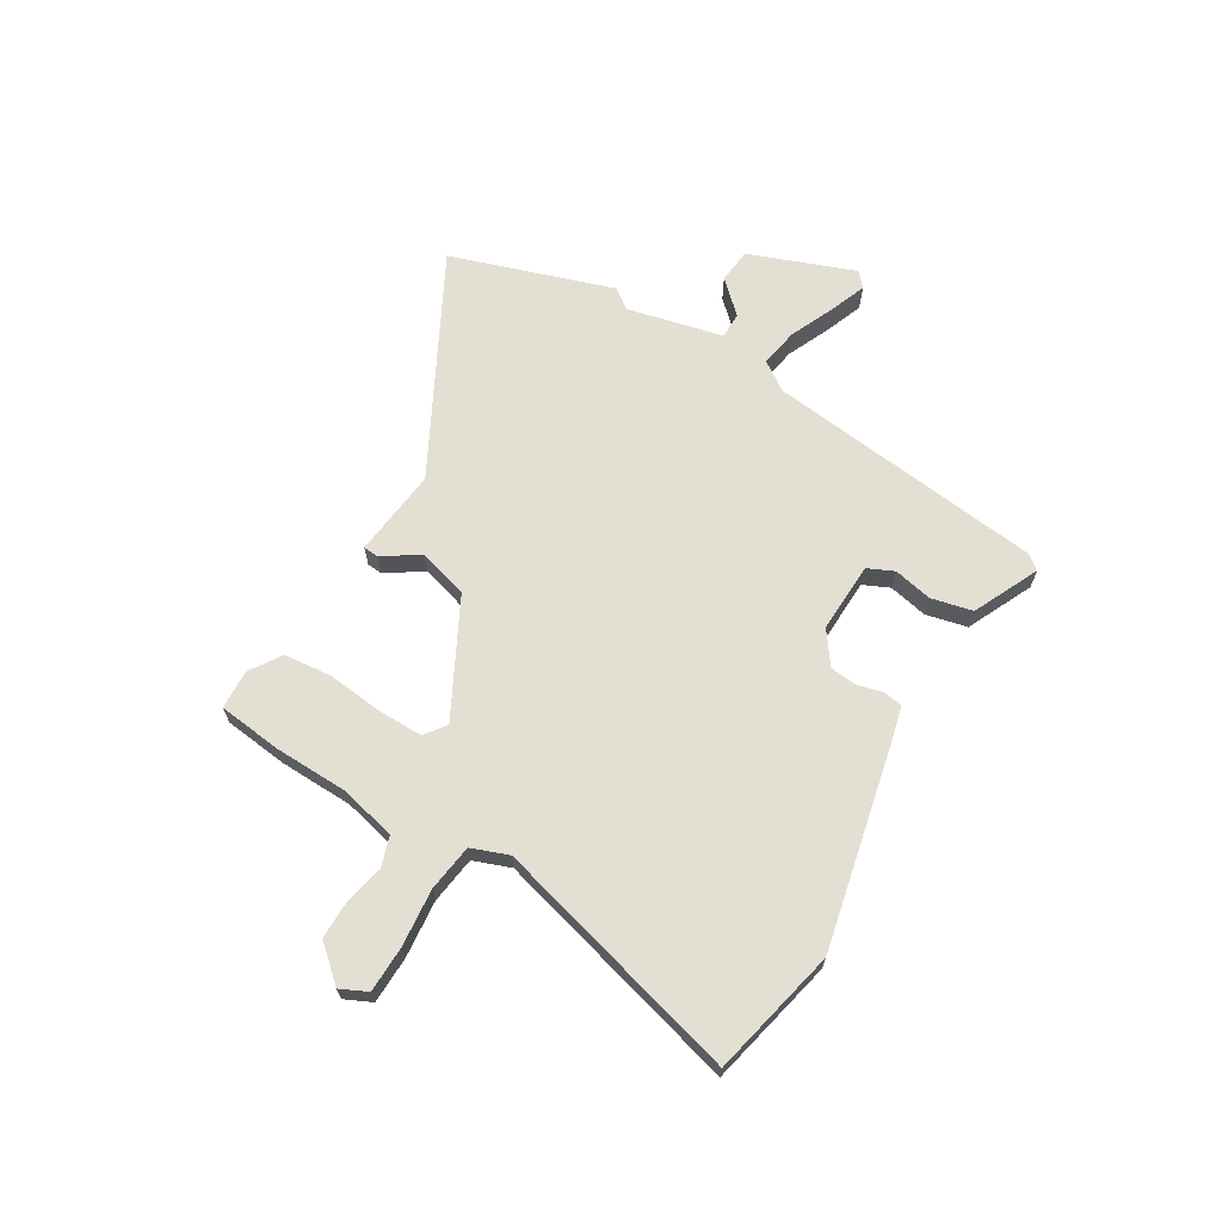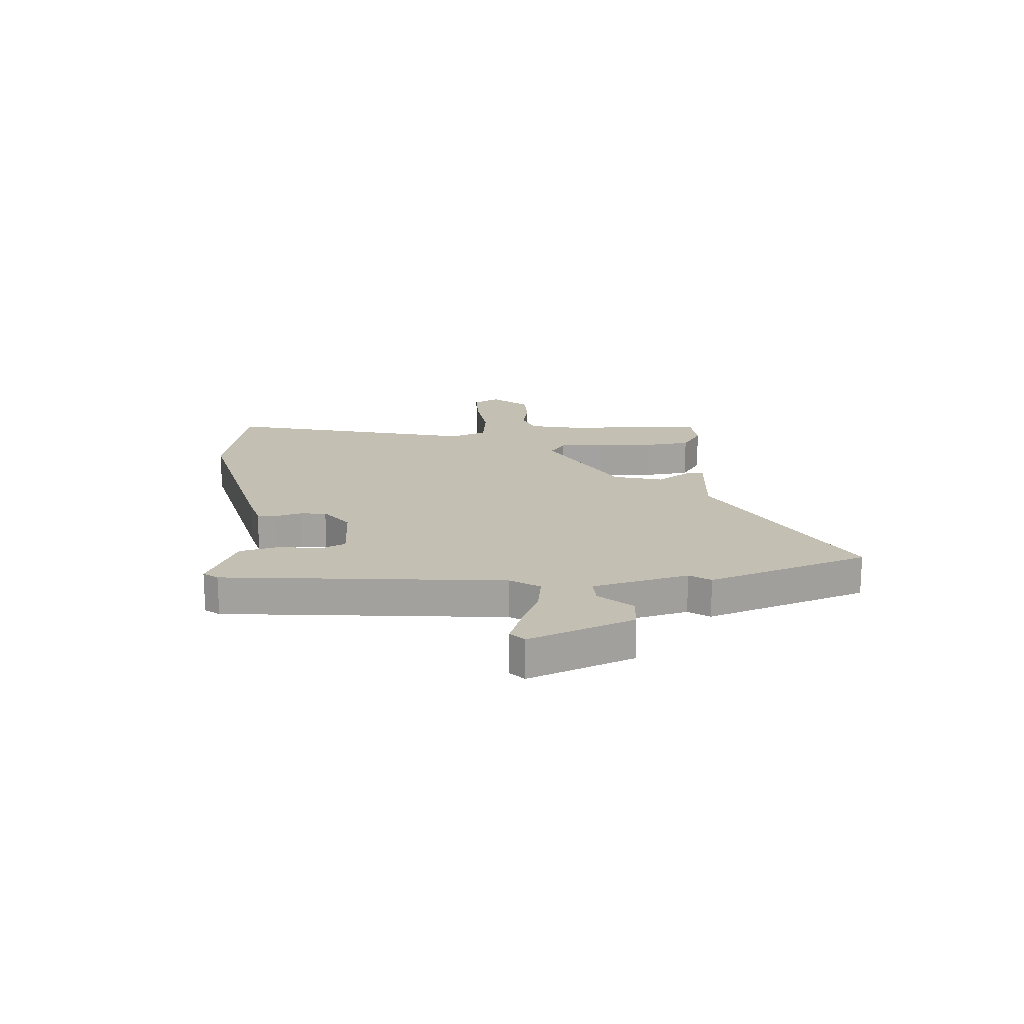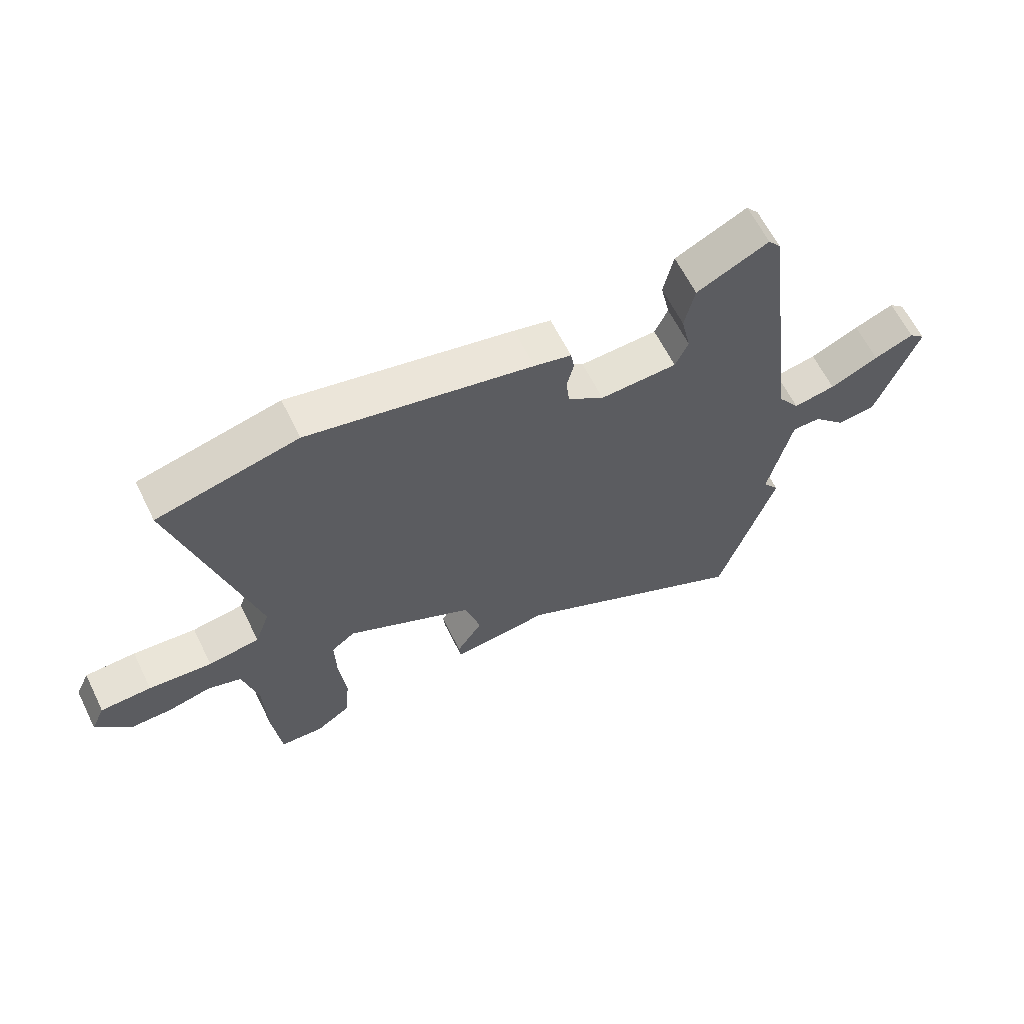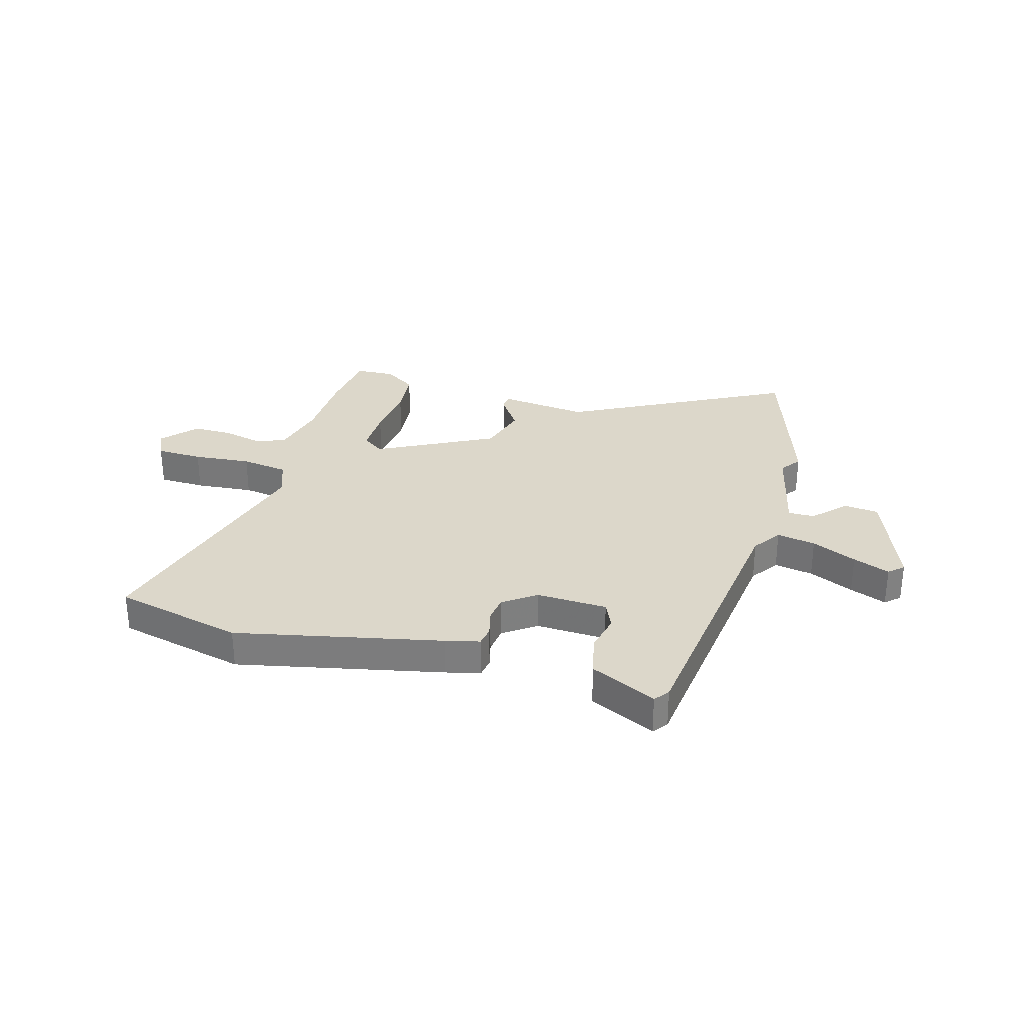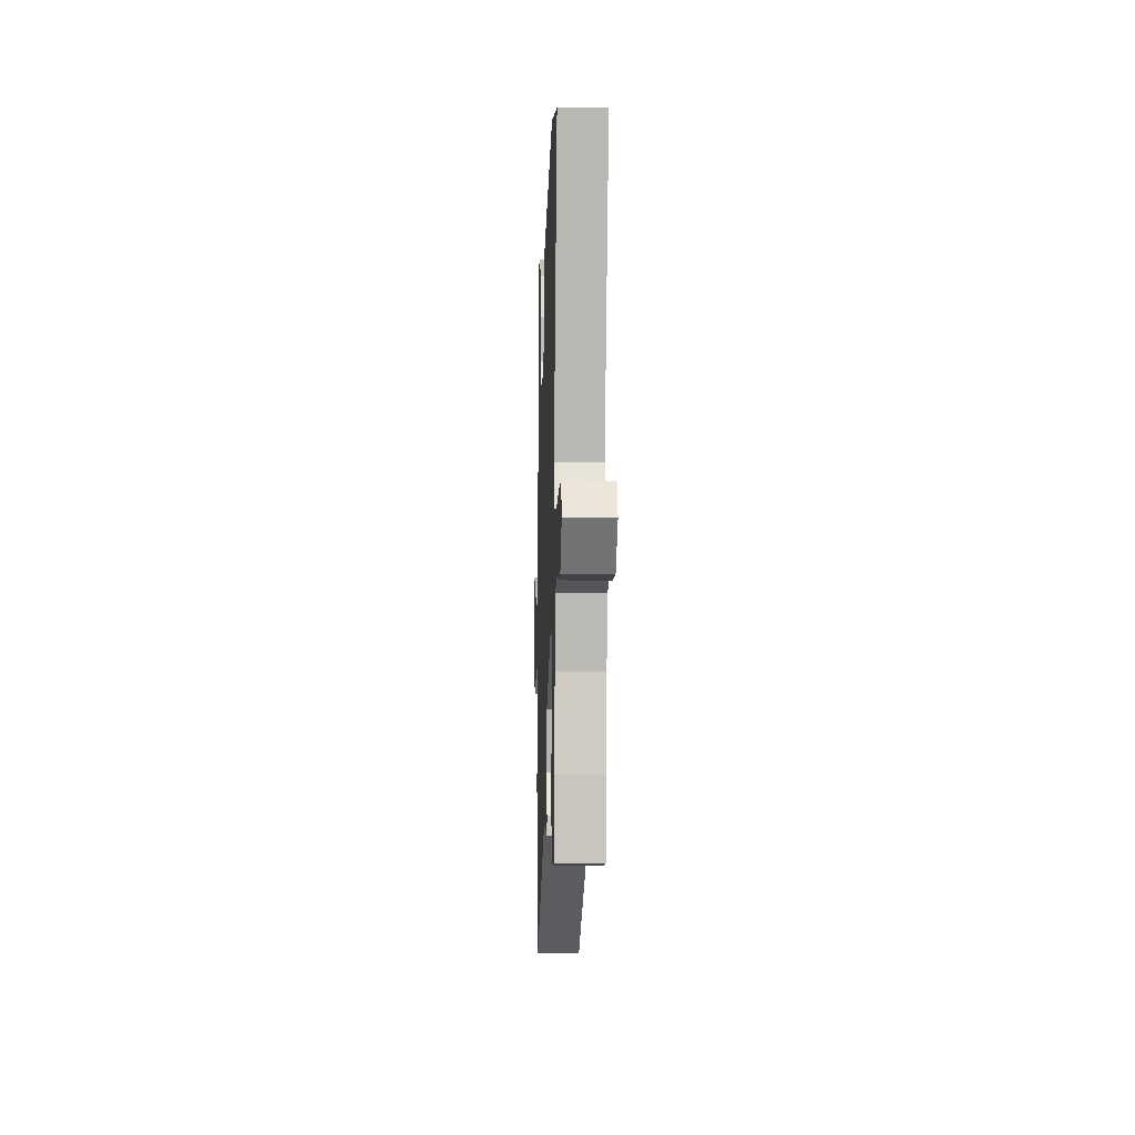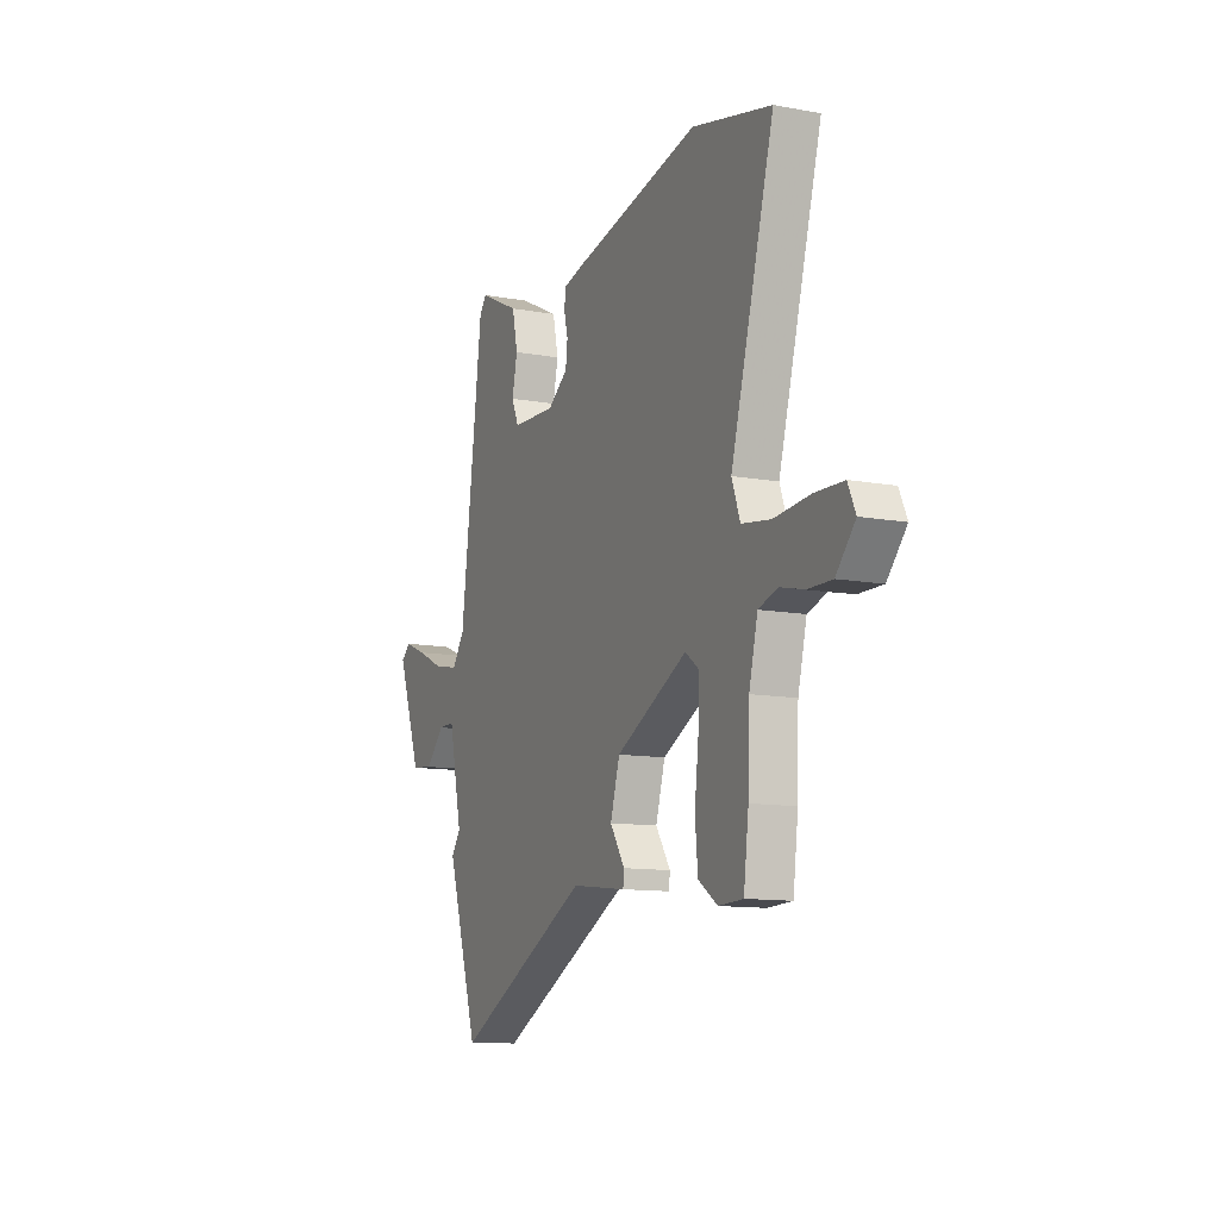
<metadata>
{"format":"obj","ext":"obj","renderer":"f3d","projection":"perspective","resolution":1024,"background":"white","views":[{"elev":66.6,"azim":-59.7,"up":"+Y"},{"elev":17.7,"azim":84.4,"up":"+Y"},{"elev":62.8,"azim":-26.3,"up":"+Z"},{"elev":30.7,"azim":15.5,"up":"+Y"},{"elev":-7.3,"azim":-92.0,"up":"+Z"},{"elev":-11.5,"azim":-114.0,"up":"+Z"}]}
</metadata>
<code>
v 0.538 0.07 -0.38
v 0.442 0.07 -0.681
v 0.037 0.07 -0.473
v -0.128 0.07 -0.493
v -0.131 0.07 -0.464
v -0.087 0.07 -0.397
v -0.115 0.07 -0.304
v -0.33 0.07 -0.195
v -0.37 0.07 -0.225
v -0.368 0.07 -0.31
v -0.356 0.07 -0.413
v -0.364 0.07 -0.501
v -0.422 0.07 -0.54
v -0.495 0.07 -0.537
v -0.51 0.07 -0.419
v -0.515 0.07 -0.281
v -0.541 0.07 -0.177
v -0.598 0.07 -0.159
v -0.67 0.07 -0.176
v -0.742 0.07 -0.177
v -0.799 0.07 -0.113
v -0.776 0.07 -0.063
v -0.69 0.07 -0.06
v -0.583 0.07 -0.069
v -0.496 0.07 -0.056
v -0.471 0.07 0.013
v -0.601 0.07 0.476
v -0.363 0.07 0.533
v 0.017 0.07 0.454
v 0.08 0.07 0.439
v 0.086 0.07 0.403
v 0.074 0.07 0.355
v 0.08 0.07 0.306
v 0.141 0.07 0.263
v 0.272 0.07 0.269
v 0.294 0.07 0.318
v 0.278 0.07 0.39
v 0.295 0.07 0.467
v 0.417 0.07 0.526
v 0.438 0.07 0.5
v 0.505 0.07 -0.019
v 0.542 0.07 -0.072
v 0.614 0.07 -0.059
v 0.697 0.07 -0.021
v 0.765 0.07 0.006
v 0.792 0.07 -0.018
v 0.72 0.07 -0.214
v 0.655 0.07 -0.221
v 0.599 0.07 -0.163
v 0.55 0.07 -0.163
v 0.51 0.07 -0.342
v 0.538 0 -0.38
v 0.442 0 -0.681
v 0.037 0 -0.473
v -0.128 0 -0.493
v -0.131 0 -0.464
v -0.087 0 -0.397
v -0.115 0 -0.304
v -0.33 0 -0.195
v -0.37 0 -0.225
v -0.368 0 -0.31
v -0.356 0 -0.413
v -0.364 0 -0.501
v -0.422 0 -0.54
v -0.495 0 -0.537
v -0.51 0 -0.419
v -0.515 0 -0.281
v -0.541 0 -0.177
v -0.598 0 -0.159
v -0.67 0 -0.176
v -0.742 0 -0.177
v -0.799 0 -0.113
v -0.776 0 -0.063
v -0.69 0 -0.06
v -0.583 0 -0.069
v -0.496 0 -0.056
v -0.471 0 0.013
v -0.601 0 0.476
v -0.363 0 0.533
v 0.017 0 0.454
v 0.08 0 0.439
v 0.086 0 0.403
v 0.074 0 0.355
v 0.08 0 0.306
v 0.141 0 0.263
v 0.272 0 0.269
v 0.294 0 0.318
v 0.278 0 0.39
v 0.295 0 0.467
v 0.417 0 0.526
v 0.438 0 0.5
v 0.505 0 -0.019
v 0.542 0 -0.072
v 0.614 0 -0.059
v 0.697 0 -0.021
v 0.765 0 0.006
v 0.792 0 -0.018
v 0.72 0 -0.214
v 0.655 0 -0.221
v 0.599 0 -0.163
v 0.55 0 -0.163
v 0.51 0 -0.342
f 47 48 49
f 46 47 49
f 45 46 49
f 44 45 49
f 43 44 49
f 42 43 49 50
f 41 42 50 51
f 40 41 51
f 39 40 51
f 38 39 51
f 37 38 51
f 36 37 51
f 30 31 32
f 29 30 32
f 28 29 32
f 27 28 32
f 26 27 32
f 25 26 32 33
f 22 23 24
f 21 22 24
f 20 21 24
f 19 20 24
f 18 19 24
f 17 18 24 25
f 25 33 34
f 17 25 34
f 16 17 34
f 14 15 16
f 13 14 16
f 12 13 16
f 11 12 16
f 10 11 16
f 3 4 5 6
f 3 6 7
f 2 3 7
f 1 2 7
f 51 1 7
f 35 36 51
f 35 51 7 8
f 34 35 8 9
f 16 34 9
f 9 10 16
f 100 99 98
f 100 98 97
f 100 97 96
f 100 96 95
f 100 95 94
f 101 100 94 93
f 102 101 93 92
f 102 92 91
f 102 91 90
f 102 90 89
f 102 89 88
f 102 88 87
f 83 82 81
f 83 81 80
f 83 80 79
f 83 79 78
f 83 78 77
f 84 83 77 76
f 75 74 73
f 75 73 72
f 75 72 71
f 75 71 70
f 75 70 69
f 76 75 69 68
f 85 84 76
f 85 76 68
f 85 68 67
f 67 66 65
f 67 65 64
f 67 64 63
f 67 63 62
f 67 62 61
f 57 56 55 54
f 58 57 54
f 58 54 53
f 58 53 52
f 58 52 102
f 102 87 86
f 59 58 102 86
f 60 59 86 85
f 60 85 67
f 67 61 60
f 1 52 53 2
f 2 53 54 3
f 3 54 55 4
f 4 55 56 5
f 5 56 57 6
f 6 57 58 7
f 7 58 59 8
f 8 59 60 9
f 9 60 61 10
f 10 61 62 11
f 11 62 63 12
f 12 63 64 13
f 13 64 65 14
f 14 65 66 15
f 15 66 67 16
f 16 67 68 17
f 17 68 69 18
f 18 69 70 19
f 19 70 71 20
f 20 71 72 21
f 21 72 73 22
f 22 73 74 23
f 23 74 75 24
f 24 75 76 25
f 25 76 77 26
f 26 77 78 27
f 27 78 79 28
f 28 79 80 29
f 29 80 81 30
f 30 81 82 31
f 31 82 83 32
f 32 83 84 33
f 33 84 85 34
f 34 85 86 35
f 35 86 87 36
f 36 87 88 37
f 37 88 89 38
f 38 89 90 39
f 39 90 91 40
f 40 91 92 41
f 41 92 93 42
f 42 93 94 43
f 43 94 95 44
f 44 95 96 45
f 45 96 97 46
f 46 97 98 47
f 47 98 99 48
f 48 99 100 49
f 49 100 101 50
f 50 101 102 51
f 51 102 52 1

</code>
